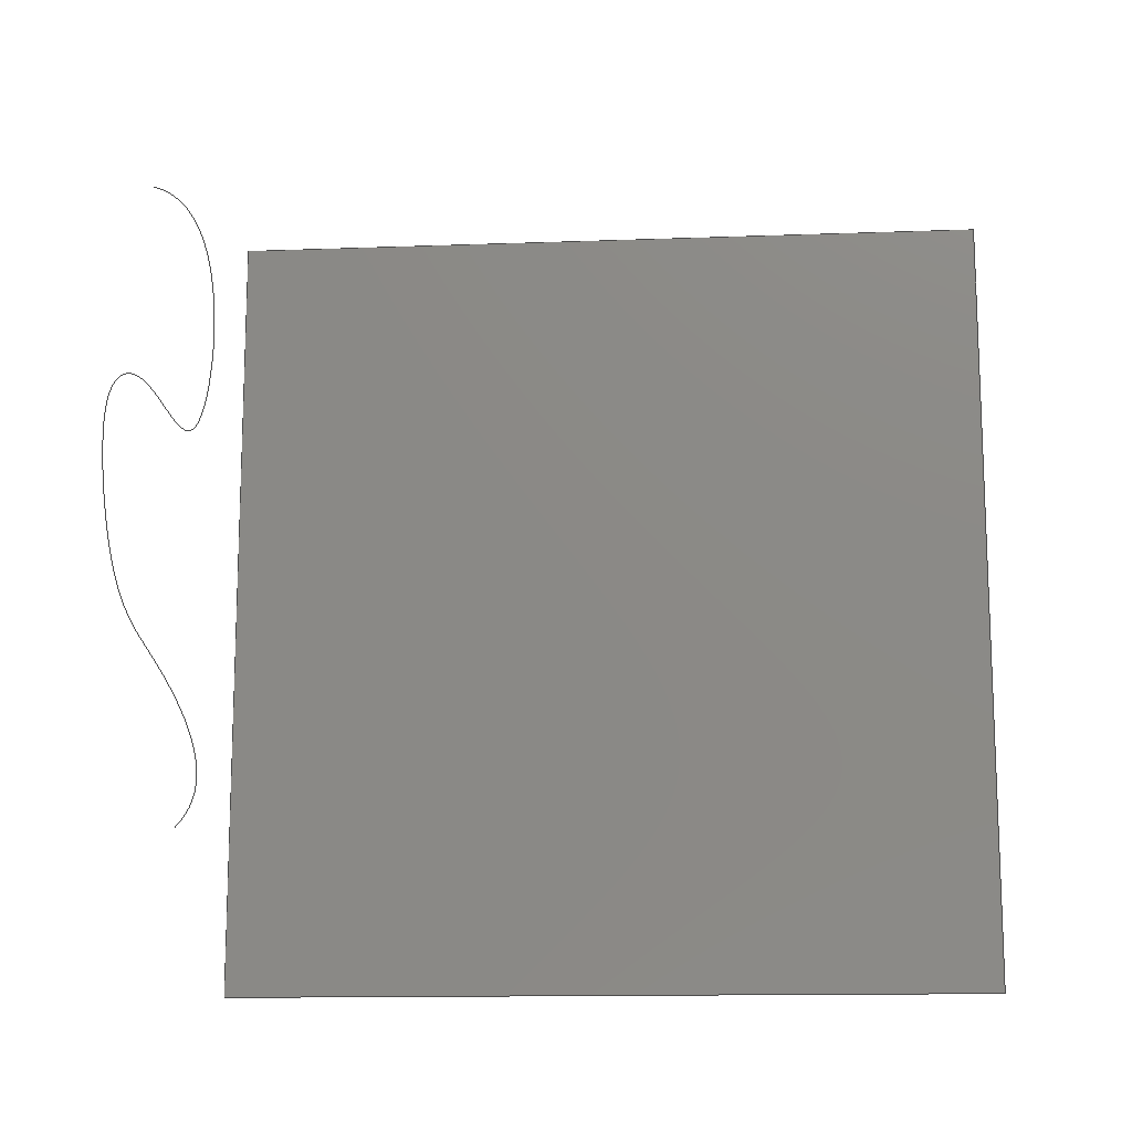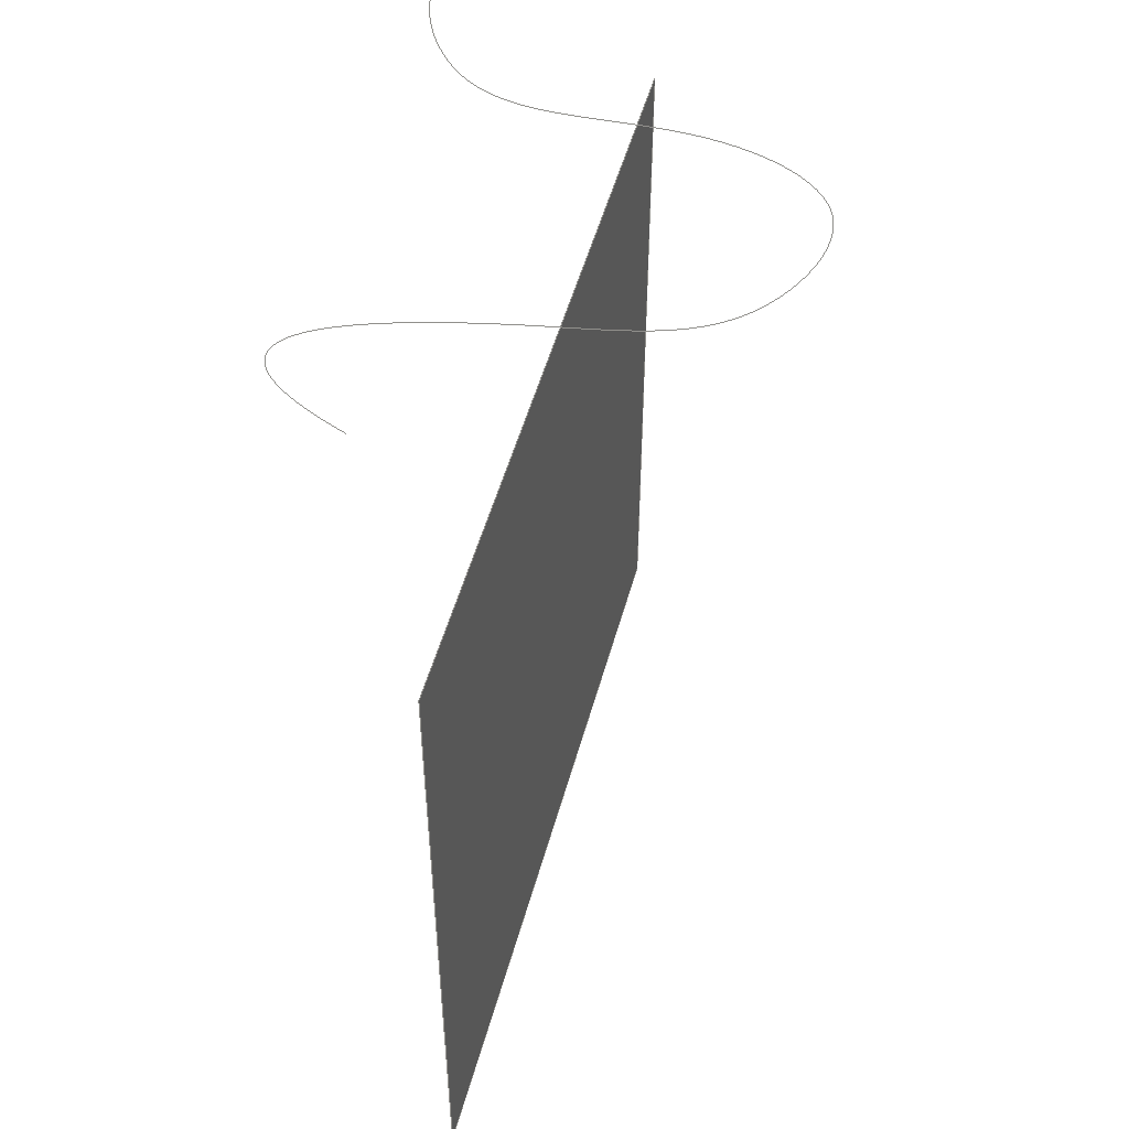
<metadata>
{"format":"step","ext":"stp","renderer":"f3d","projection":"perspective","resolution":1024,"background":"white","views":[{"elev":-13.6,"azim":94.7,"up":"+Y"},{"elev":50.8,"azim":15.1,"up":"+Z"}]}
</metadata>
<code>
ISO-10303-21;
DATA;
#1=DRAUGHTING_PRE_DEFINED_COLOUR('blue');
#2=DRAUGHTING_PRE_DEFINED_COLOUR('yellow');
#3=DRAUGHTING_PRE_DEFINED_COLOUR('white');
#4=DIRECTION('',(0,0,-1));
#5=VECTOR('',#4,388.2);
#6=CARTESIAN_POINT('',(0,188.4,206.6));
#7=LINE('',#6,#5);
#8=DIRECTION('',(0,-1,0));
#9=VECTOR('',#8,398.2);
#10=CARTESIAN_POINT('',(0,188.4,-181.6));
#11=LINE('',#10,#9);
#12=DIRECTION('',(0,0,1));
#13=VECTOR('',#12,388.2);
#14=CARTESIAN_POINT('',(0,-209.8,-181.6));
#15=LINE('',#14,#13);
#16=DIRECTION('',(0,1,0));
#17=VECTOR('',#16,398.2);
#18=CARTESIAN_POINT('',(0,-209.8,206.6));
#19=LINE('',#18,#17);
#20=CARTESIAN_POINT('',(0,188.4,-181.6));
#21=CARTESIAN_POINT('',(0,188.4,206.6));
#22=VERTEX_POINT('',#20);
#23=VERTEX_POINT('',#21);
#24=CARTESIAN_POINT('',(0,-209.8,206.6));
#25=VERTEX_POINT('',#24);
#26=CARTESIAN_POINT('',(0,-209.8,-181.6));
#27=VERTEX_POINT('',#26);
#28=CARTESIAN_POINT('',(0,0,0));
#29=DIRECTION('',(1,0,0));
#30=DIRECTION('',(0,-1,0));
#31=AXIS2_PLACEMENT_3D('',#28,#29,#30);
#32=PLANE('',#31);
#33=ORIENTED_EDGE('',*,*,#245,.T.);
#34=ORIENTED_EDGE('',*,*,#246,.T.);
#35=ORIENTED_EDGE('',*,*,#247,.T.);
#36=ORIENTED_EDGE('',*,*,#248,.T.);
#37=EDGE_LOOP('',(#33,#34,#35,#36));
#38=FACE_OUTER_BOUND('',#37,.F.);
#39=FACE_SURFACE('',(#38),#32,.T.);
#40=FILL_AREA_STYLE_COLOUR('',#1);
#41=FILL_AREA_STYLE('',(#40));
#42=SURFACE_STYLE_FILL_AREA(#41);
#43=SURFACE_SIDE_STYLE('',(#42));
#44=SURFACE_STYLE_USAGE(.BOTH.,#43);
#45=PRESENTATION_STYLE_ASSIGNMENT((#44));
#46=STYLED_ITEM('',(#45),#39);
#47=OPEN_SHELL('',(#39));
#48=SHELL_BASED_SURFACE_MODEL('',(#47));
#49=CARTESIAN_POINT('',(0,0,0));
#50=DIRECTION('',(0,0,1));
#51=DIRECTION('',(1,0,0));
#52=AXIS2_PLACEMENT_3D('PRT_CSYS_DEF',#49,#50,#51);
#53=DRAUGHTING_PRE_DEFINED_CURVE_FONT('continuous');
#54=CURVE_STYLE('',#53,POSITIVE_LENGTH_MEASURE(0.02),#2);
#55=PRESENTATION_STYLE_ASSIGNMENT((#54));
#56=STYLED_ITEM('',(#55),#52);
#57=CARTESIAN_POINT('',(37.88,211.5,250));
#58=CARTESIAN_POINT('',(-107.6,261.3,250));
#59=CARTESIAN_POINT('',(-130.3,174.4,250));
#60=CARTESIAN_POINT('',(-55.32,85.29,250));
#61=CARTESIAN_POINT('',(30.1,118.4,250));
#62=CARTESIAN_POINT('',(129.5,74.95,250));
#63=CARTESIAN_POINT('',(91.4,-23.17,250));
#64=CARTESIAN_POINT('',(3.28,-31.36,250));
#65=CARTESIAN_POINT('',(-131.8,-66.32,250));
#66=CARTESIAN_POINT('',(-95.06,-102.3,250));
#67=CARTESIAN_POINT('',(-58.64,-116.2,250));
#68=CURVE_STYLE('',#53,POSITIVE_LENGTH_MEASURE(0.02),#2);
#69=PRESENTATION_STYLE_ASSIGNMENT((#68));
#70=STYLED_ITEM('',(#69),#251);
#71=GEOMETRIC_SET('',(#251));
#72=PRESENTATION_LAYER_ASSIGNMENT('03___PRT_ALL_CURVES','',(#251));
#73=PRESENTATION_LAYER_ASSIGNMENT('05___PRT_ALL_DTM_CSYS','',(#52));
#74=PRESENTATION_LAYER_ASSIGNMENT('05___PRT_DEF_DTM_CSYS','',(#52));
#75=PRESENTATION_LAYER_ASSIGNMENT('06___PRT_ALL_SURFS','',(#47));
#76=DRAUGHTING_PRE_DEFINED_COLOUR('white');
#77=DRAUGHTING_PRE_DEFINED_TEXT_FONT('ISO 3098-1 font A');
#78=CARTESIAN_POINT('',(-806.6,823,-659.6));
#79=DIRECTION('',(0,-1,0));
#80=DIRECTION('',(1,0,0));
#81=AXIS2_PLACEMENT_3D('',#78,#79,#80);
#82=PLANAR_EXTENT('',60,10);
#83=TEXT_LITERAL_WITH_EXTENT('SBCS-UNICODE','The Lochness Monster Lives!',#81,
'baseline right',.RIGHT.,#77,#82);
#84=TEXT_STYLE_FOR_DEFINED_FONT(#76);
#85=TEXT_STYLE_WITH_BOX_CHARACTERISTICS('',#84,(BOX_WIDTH(1),BOX_SLANT_ANGLE(
0),BOX_ROTATE_ANGLE(0),BOX_HEIGHT(1)));
#86=PRESENTATION_STYLE_ASSIGNMENT((#85));
#87=DIRECTION('',(-0.6907,-0.661,-0.2932));
#88=VECTOR('',#87,288.2);
#89=CARTESIAN_POINT('',(-612,1030,-553.8));
#90=LINE('',#89,#88);
#91=(LENGTH_UNIT()NAMED_UNIT(*)SI_UNIT(.MILLI.,.METRE.));
#92=LENGTH_MEASURE_WITH_UNIT(POSITIVE_LENGTH_MEASURE(1),#91);
#93=CURVE_STYLE('',#53,#92,#76);
#94=PRESENTATION_STYLE_ASSIGNMENT((#93));
#95=PRE_DEFINED_TERMINATOR_SYMBOL('open arrow');
#96=CARTESIAN_POINT('',(-86.09,123.5,250));
#97=DIRECTION('',(1,0,0));
#98=DIRECTION('',(0,1,0));
#99=AXIS2_PLACEMENT_3D('',#96,#97,#98);
#100=SYMBOL_TARGET('',#99,7.5,2.5);
#101=DEFINED_SYMBOL('',#95,#100);
#102=SYMBOL_COLOUR(#76);
#103=SYMBOL_STYLE('white',#102);
#104=PRESENTATION_STYLE_ASSIGNMENT((#103));
#105=CARTESIAN_POINT('',(0,0,0));
#106=DIRECTION('',(0,0,1));
#107=DIRECTION('',(1,0,0));
#108=AXIS2_PLACEMENT_3D('',#105,#106,#107);
#109=DIMENSIONAL_EXPONENTS(1,0,0,0,0,0,0);
#110=(LENGTH_UNIT()NAMED_UNIT(*)SI_UNIT(.MILLI.,.METRE.));
#111=LENGTH_MEASURE_WITH_UNIT(LENGTH_MEASURE(25.4),#110);
#112=(CONVERSION_BASED_UNIT('INCH',#111)LENGTH_UNIT()NAMED_UNIT(#109));
#113=DIMENSIONAL_EXPONENTS(0,0,0,0,0,0,0);
#114=(NAMED_UNIT(*)PLANE_ANGLE_UNIT()SI_UNIT($,.RADIAN.));
#115=PLANE_ANGLE_MEASURE_WITH_UNIT(PLANE_ANGLE_MEASURE(0.01745),#114);
#116=(CONVERSION_BASED_UNIT('DEGREE',#115)NAMED_UNIT(#113)PLANE_ANGLE_UNIT());
#117=(NAMED_UNIT(*)SI_UNIT($,.STERADIAN.)SOLID_ANGLE_UNIT());
#118=UNCERTAINTY_MEASURE_WITH_UNIT(LENGTH_MEASURE(0.0681),#112,
'distance_accuracy_value','Edge Curve and Vertex Point Accuracy');
#119=(GEOMETRIC_REPRESENTATION_CONTEXT(3)GLOBAL_UNCERTAINTY_ASSIGNED_CONTEXT((
#118))GLOBAL_UNIT_ASSIGNED_CONTEXT((#112,#116,#117))REPRESENTATION_CONTEXT(
'MASTER','3'));
#120=CARTESIAN_POINT('',(0,0,0));
#121=DIRECTION('',(0,0,1));
#122=DIRECTION('',(1,0,0));
#123=AXIS2_PLACEMENT_3D('',#120,#121,#122);
#124=REPRESENTATION_MAP(#123,#257);
#125=MAPPED_ITEM('',#124,#123);
#126=DIMENSIONAL_EXPONENTS(1,0,0,0,0,0,0);
#127=(LENGTH_UNIT()NAMED_UNIT(*)SI_UNIT(.MILLI.,.METRE.));
#128=LENGTH_MEASURE_WITH_UNIT(LENGTH_MEASURE(25.4),#127);
#129=(CONVERSION_BASED_UNIT('INCH',#128)LENGTH_UNIT()NAMED_UNIT(#126));
#130=DIMENSIONAL_EXPONENTS(0,0,0,0,0,0,0);
#131=(NAMED_UNIT(*)PLANE_ANGLE_UNIT()SI_UNIT($,.RADIAN.));
#132=PLANE_ANGLE_MEASURE_WITH_UNIT(PLANE_ANGLE_MEASURE(0.01745),#131);
#133=(CONVERSION_BASED_UNIT('DEGREE',#132)NAMED_UNIT(#130)PLANE_ANGLE_UNIT());
#134=(NAMED_UNIT(*)SI_UNIT($,.STERADIAN.)SOLID_ANGLE_UNIT());
#135=(GEOMETRIC_REPRESENTATION_CONTEXT(3)GLOBAL_UNIT_ASSIGNED_CONTEXT((#129,
#133,#134))REPRESENTATION_CONTEXT('3D Annotation Text Context','3'));
#136=DRAUGHTING_MODEL('Collect items for presentation',(#123,#125,#255,#254,
#252),#135);
#137=APPLICATION_CONTEXT('3D shape representation with annotation');
#138=APPLICATION_PROTOCOL_DEFINITION('draft international standard',
'automotive_design',1998,#137);
#139=PRODUCT_CONTEXT('',#137,'mechanical');
#140=PRODUCT_DEFINITION_CONTEXT('',#137,'design');
#141=PRODUCT('product_0','','',(#139));
#142=PRODUCT_DEFINITION_FORMATION_WITH_SPECIFIED_SOURCE('1','',#141,.MADE.);
#143=PRODUCT_RELATED_PRODUCT_CATEGORY('part','',(#141));
#144=CARTESIAN_POINT('',(-296.4,876.4,-933.2));
#145=DIRECTION('',(0,-1,0));
#146=DIRECTION('',(1,0,0));
#147=AXIS2_PLACEMENT_3D('',#144,#145,#146);
#148=PLANAR_EXTENT('',60,10);
#149=TEXT_LITERAL_WITH_EXTENT('SBCS-UNICODE','The Curve is Yellow,',#147,
'baseline right',.RIGHT.,#77,#148);
#150=CARTESIAN_POINT('',(-281.2,881.1,-937.9));
#151=DIRECTION('',(0,-1,0));
#152=DIRECTION('',(1,0,0));
#153=AXIS2_PLACEMENT_3D('',#150,#151,#152);
#154=PLANAR_EXTENT('',60,10);
#155=TEXT_LITERAL_WITH_EXTENT('SBCS-UNICODE','while the Surface is Blue.',#153,
'baseline right',.RIGHT.,#77,#154);
#156=PLANAR_EXTENT('',60,22);
#157=TEXT_STYLE_FOR_DEFINED_FONT(#76);
#158=TEXT_STYLE_WITH_BOX_CHARACTERISTICS('',#157,(BOX_WIDTH(1),BOX_SLANT_ANGLE(0),BOX_ROTATE_ANGLE(0),BOX_HEIGHT(1)));
#159=PRESENTATION_STYLE_ASSIGNMENT((#158));
#160=DIRECTION('',(0.8624,0.0541,-0.5033));
#161=VECTOR('',#160,189);
#162=CARTESIAN_POINT('',(-463.9,882.5,-816.8));
#163=LINE('',#162,#161);
#164=CURVE_STYLE('',#53,#92,#76);
#165=PRESENTATION_STYLE_ASSIGNMENT((#164));
#166=PRE_DEFINED_TERMINATOR_SYMBOL('open arrow');
#167=CARTESIAN_POINT('',(1.705e-13,83.2,
-107.9));
#168=DIRECTION('',(1,0,0));
#169=DIRECTION('',(0,1,0));
#170=AXIS2_PLACEMENT_3D('',#167,#168,#169);
#171=SYMBOL_TARGET('',#170,7.5,2.5);
#172=DEFINED_SYMBOL('',#166,#171);
#173=SYMBOL_COLOUR(#76);
#174=SYMBOL_STYLE('white',#173);
#175=PRESENTATION_STYLE_ASSIGNMENT((#174));
#176=CARTESIAN_POINT('',(0,0,0));
#177=DIRECTION('',(0,0,1));
#178=DIRECTION('',(1,0,0));
#179=AXIS2_PLACEMENT_3D('',#176,#177,#178);
#180=DIMENSIONAL_EXPONENTS(1,0,0,0,0,0,0);
#181=(LENGTH_UNIT()NAMED_UNIT(*)SI_UNIT(.MILLI.,.METRE.));
#182=LENGTH_MEASURE_WITH_UNIT(LENGTH_MEASURE(25.4),#181);
#183=(CONVERSION_BASED_UNIT('INCH',#182)LENGTH_UNIT()NAMED_UNIT(#180));
#184=DIMENSIONAL_EXPONENTS(0,0,0,0,0,0,0);
#185=(NAMED_UNIT(*)PLANE_ANGLE_UNIT()SI_UNIT($,.RADIAN.));
#186=PLANE_ANGLE_MEASURE_WITH_UNIT(PLANE_ANGLE_MEASURE(0.01745),#185);
#187=(CONVERSION_BASED_UNIT('DEGREE',#186)NAMED_UNIT(#184)PLANE_ANGLE_UNIT());
#188=(NAMED_UNIT(*)SI_UNIT($,.STERADIAN.)SOLID_ANGLE_UNIT());
#189=UNCERTAINTY_MEASURE_WITH_UNIT(LENGTH_MEASURE(0.0681),#183,
'distance_accuracy_value','Edge Curve and Vertex Point Accuracy');
#190=(GEOMETRIC_REPRESENTATION_CONTEXT(3)GLOBAL_UNCERTAINTY_ASSIGNED_CONTEXT((
#189))GLOBAL_UNIT_ASSIGNED_CONTEXT((#183,#187,#188))REPRESENTATION_CONTEXT(
'MASTER','3'));
#191=CARTESIAN_POINT('',(0,0,0));
#192=DIRECTION('',(0,0,1));
#193=DIRECTION('',(1,0,0));
#194=AXIS2_PLACEMENT_3D('',#191,#192,#193);
#195=REPRESENTATION_MAP(#194,#268);
#196=MAPPED_ITEM('',#195,#194);
#197=DIMENSIONAL_EXPONENTS(1,0,0,0,0,0,0);
#198=(LENGTH_UNIT()NAMED_UNIT(*)SI_UNIT(.MILLI.,.METRE.));
#199=LENGTH_MEASURE_WITH_UNIT(LENGTH_MEASURE(25.4),#198);
#200=(CONVERSION_BASED_UNIT('INCH',#199)LENGTH_UNIT()NAMED_UNIT(#197));
#201=DIMENSIONAL_EXPONENTS(0,0,0,0,0,0,0);
#202=(NAMED_UNIT(*)PLANE_ANGLE_UNIT()SI_UNIT($,.RADIAN.));
#203=PLANE_ANGLE_MEASURE_WITH_UNIT(PLANE_ANGLE_MEASURE(0.01745),#202);
#204=(CONVERSION_BASED_UNIT('DEGREE',#203)NAMED_UNIT(#201)PLANE_ANGLE_UNIT());
#205=(NAMED_UNIT(*)SI_UNIT($,.STERADIAN.)SOLID_ANGLE_UNIT());
#206=(GEOMETRIC_REPRESENTATION_CONTEXT(3)GLOBAL_UNIT_ASSIGNED_CONTEXT((#200,
#204,#205))REPRESENTATION_CONTEXT('3D Annotation Text Context','3'));
#207=DRAUGHTING_MODEL('Collect items for presentation',(#194,#196,#266,#265,
#263),#206);
#208=APPLICATION_CONTEXT('3D shape representation with annotation');
#209=APPLICATION_PROTOCOL_DEFINITION('draft international standard',
'automotive_design',1998,#208);
#210=PRODUCT_CONTEXT('',#208,'mechanical');
#211=PRODUCT_DEFINITION_CONTEXT('',#208,'design');
#212=PRODUCT('product_0','','',(#210));
#213=PRODUCT_DEFINITION_FORMATION_WITH_SPECIFIED_SOURCE('1','',#212,.MADE.);
#214=PRODUCT_RELATED_PRODUCT_CATEGORY('part','',(#212));
#215=DIMENSIONAL_EXPONENTS(1,0,0,0,0,0,0);
#216=(LENGTH_UNIT()NAMED_UNIT(*)SI_UNIT(.MILLI.,.METRE.));
#217=LENGTH_MEASURE_WITH_UNIT(LENGTH_MEASURE(25.4),#216);
#218=(CONVERSION_BASED_UNIT('INCH',#217)LENGTH_UNIT()NAMED_UNIT(#215));
#219=DIMENSIONAL_EXPONENTS(0,0,0,0,0,0,0);
#220=(NAMED_UNIT(*)PLANE_ANGLE_UNIT()SI_UNIT($,.RADIAN.));
#221=PLANE_ANGLE_MEASURE_WITH_UNIT(PLANE_ANGLE_MEASURE(0.01745),#220);
#222=(CONVERSION_BASED_UNIT('DEGREE',#221)NAMED_UNIT(#219)PLANE_ANGLE_UNIT());
#223=(NAMED_UNIT(*)SI_UNIT($,.STERADIAN.)SOLID_ANGLE_UNIT());
#224=UNCERTAINTY_MEASURE_WITH_UNIT(LENGTH_MEASURE(0.0681),#218,
'distance_accuracy_value',
'Maximum model space distance between geometric entities at asserted connectivities');
#225=(GEOMETRIC_REPRESENTATION_CONTEXT(3)GLOBAL_UNCERTAINTY_ASSIGNED_CONTEXT((
#224))GLOBAL_UNIT_ASSIGNED_CONTEXT((#218,#222,#223))REPRESENTATION_CONTEXT
('ID1','3'));
#226=SHAPE_REPRESENTATION_RELATIONSHIP('','',#284,#282);
#227=SHAPE_REPRESENTATION_RELATIONSHIP('','',#284,#283);
#228=MECHANICAL_DESIGN_GEOMETRIC_PRESENTATION_REPRESENTATION('',(#46,#56,#70),
#225);
#229=APPLICATION_CONTEXT('automotive_design');
#230=APPLICATION_PROTOCOL_DEFINITION('draft international standard',
'automotive_design',1998,#229);
#231=PRODUCT_DEFINITION_CONTEXT('part definition',#229,'design');
#232=PRODUCT_CONTEXT('',#229,'mechanical');
#233=PRODUCT('C2','C2','NOT SPECIFIED',(#232));
#234=PRODUCT_DEFINITION_FORMATION('3','LAST_VERSION',#233);
#235=DIMENSIONAL_EXPONENTS(1,0,0,0,0,0,0);
#236=(LENGTH_UNIT()NAMED_UNIT(*)SI_UNIT(.MILLI.,.METRE.));
#237=LENGTH_MEASURE_WITH_UNIT(LENGTH_MEASURE(25.4),#236);
#238=(CONVERSION_BASED_UNIT('INCH',#237)LENGTH_UNIT()NAMED_UNIT(#235));
#239=DERIVED_UNIT_ELEMENT(#238,2);
#240=DERIVED_UNIT((#239));
#241=MEASURE_REPRESENTATION_ITEM('surface area measure',AREA_MEASURE(
1.546e+05),#240);
#242=PRODUCT_CATEGORY('part','');
#243=PRODUCT_RELATED_PRODUCT_CATEGORY('part','',(#233));
#244=PRODUCT_CATEGORY_RELATIONSHIP('','',#242,#243);
#245=EDGE_CURVE('',#23,#22,#7,.T.);
#246=EDGE_CURVE('',#22,#27,#11,.T.);
#247=EDGE_CURVE('',#27,#25,#15,.T.);
#248=EDGE_CURVE('',#25,#23,#19,.T.);
#249=B_SPLINE_CURVE_WITH_KNOTS('',3,(#57,#58,#59,#60,#61,#62,#63,#64,#65,#66,
#67),.UNSPECIFIED.,.F.,.F.,(4,1,1,1,1,1,1,1,4),(0,0.2101,
0.2687,0.4408,0.5334,0.6281,
0.7622,0.9183,1),.UNSPECIFIED.);
#250=COMPOSITE_CURVE_SEGMENT(.CONTINUOUS.,.T.,#249);
#251=COMPOSITE_CURVE('',(#250),.F.);
#252=(ANNOTATION_OCCURRENCE()ANNOTATION_TEXT_OCCURRENCE()DRAUGHTING_ANNOTATION_OCCURRENCE()GEOMETRIC_REPRESENTATION_ITEM()REPRESENTATION_ITEM('')STYLED_ITEM
((#86),#83));
#253=TRIMMED_CURVE('',#90,(PARAMETER_VALUE(0)),(PARAMETER_VALUE(1)),.T.,
.UNSPECIFIED.);
#254=(ANNOTATION_CURVE_OCCURRENCE()ANNOTATION_OCCURRENCE()DRAUGHTING_ANNOTATION_OCCURRENCE()GEOMETRIC_REPRESENTATION_ITEM()LEADER_CURVE()REPRESENTATION_ITEM('')STYLED_ITEM((#94),#253));
#255=(ANNOTATION_OCCURRENCE()ANNOTATION_SYMBOL_OCCURRENCE()DRAUGHTING_ANNOTATION_OCCURRENCE()GEOMETRIC_REPRESENTATION_ITEM()LEADER_TERMINATOR()REPRESENTATION_ITEM('')STYLED_ITEM((#104),#101)TERMINATOR_SYMBOL(#254));
#256=LEADER_DIRECTED_CALLOUT('',(#254,#252,#255));
#257=SHAPE_REPRESENTATION('',(#48,#83,#108,#256),#119);
#258=PRODUCT_DEFINITION('','',#142,#140);
#259=PRODUCT_DEFINITION_SHAPE('','',#258);
#260=SHAPE_DEFINITION_REPRESENTATION(#259,#257);
#261=ANNOTATION_OCCURRENCE_ASSOCIATIVITY('annotat_assoc',
'associate leader and text',#252,#254);
#262=COMPOSITE_TEXT_WITH_EXTENT('',(#149,#155),#156);
#263=(ANNOTATION_OCCURRENCE()ANNOTATION_TEXT_OCCURRENCE()DRAUGHTING_ANNOTATION_OCCURRENCE()GEOMETRIC_REPRESENTATION_ITEM()REPRESENTATION_ITEM('')STYLED_ITEM((
#159),#262));
#264=TRIMMED_CURVE('',#163,(PARAMETER_VALUE(0)),(PARAMETER_VALUE(1)),.T.,
.UNSPECIFIED.);
#265=(ANNOTATION_CURVE_OCCURRENCE()ANNOTATION_OCCURRENCE()DRAUGHTING_ANNOTATION_OCCURRENCE()GEOMETRIC_REPRESENTATION_ITEM()LEADER_CURVE()REPRESENTATION_ITEM('')STYLED_ITEM((#165),#264));
#266=(ANNOTATION_OCCURRENCE()ANNOTATION_SYMBOL_OCCURRENCE()DRAUGHTING_ANNOTATION_OCCURRENCE()GEOMETRIC_REPRESENTATION_ITEM()LEADER_TERMINATOR()REPRESENTATION_ITEM('')STYLED_ITEM((#175),#172)TERMINATOR_SYMBOL(#265));
#267=LEADER_DIRECTED_CALLOUT('',(#265,#263,#266));
#268=SHAPE_REPRESENTATION('',(#48,#262,#179,#267),#190);
#269=PRODUCT_DEFINITION('','',#213,#211);
#270=PRODUCT_DEFINITION_SHAPE('','',#269);
#271=SHAPE_DEFINITION_REPRESENTATION(#270,#268);
#272=ANNOTATION_OCCURRENCE_ASSOCIATIVITY('annotat_assoc',
'associate leader and text',#263,#265);
#273=SHAPE_ASPECT('','aspect to capture model element for association',#270,
.T.);
#274=PROPERTY_DEFINITION('','',#273);
#275=SHAPE_REPRESENTATION('',(#39),#190);
#276=SHAPE_DEFINITION_REPRESENTATION(#274,#275);
#277=SHAPE_ASPECT('','shape aspect for leader curve',#270,.F.);
#278=PROPERTY_DEFINITION('','',#277);
#279=SHAPE_REPRESENTATION('',(#267),#190);
#280=SHAPE_DEFINITION_REPRESENTATION(#278,#279);
#281=SHAPE_ASPECT_ASSOCIATIVITY('',
'association between model element and leader curve',#273,#277);
#282=MANIFOLD_SURFACE_SHAPE_REPRESENTATION('',(#48),#225);
#283=GEOMETRICALLY_BOUNDED_SURFACE_SHAPE_REPRESENTATION('',(#71),#225);
#284=SHAPE_REPRESENTATION('',(#52),#225);
#285=PRODUCT_DEFINITION('part definition','',#234,#231);
#286=PRODUCT_DEFINITION_SHAPE('','SHAPE FOR C2',#285);
#287=SHAPE_REPRESENTATION('',(#71),#225);
#288=SHAPE_ASPECT('','surface data associated with C2',#286,.F.);
#289=PROPERTY_DEFINITION('',
'shape for surface data with which properties are associated',#288);
#290=SHAPE_DEFINITION_REPRESENTATION(#289,#287);
#291=PROPERTY_DEFINITION('geometric_validation_property','area of C2',#288);
#292=REPRESENTATION('surface area',(#241),#225);
#293=PROPERTY_DEFINITION_REPRESENTATION(#291,#292);
#294=SHAPE_DEFINITION_REPRESENTATION(#286,#284);
ENDSEC;
END-ISO-10303-21;

</code>
